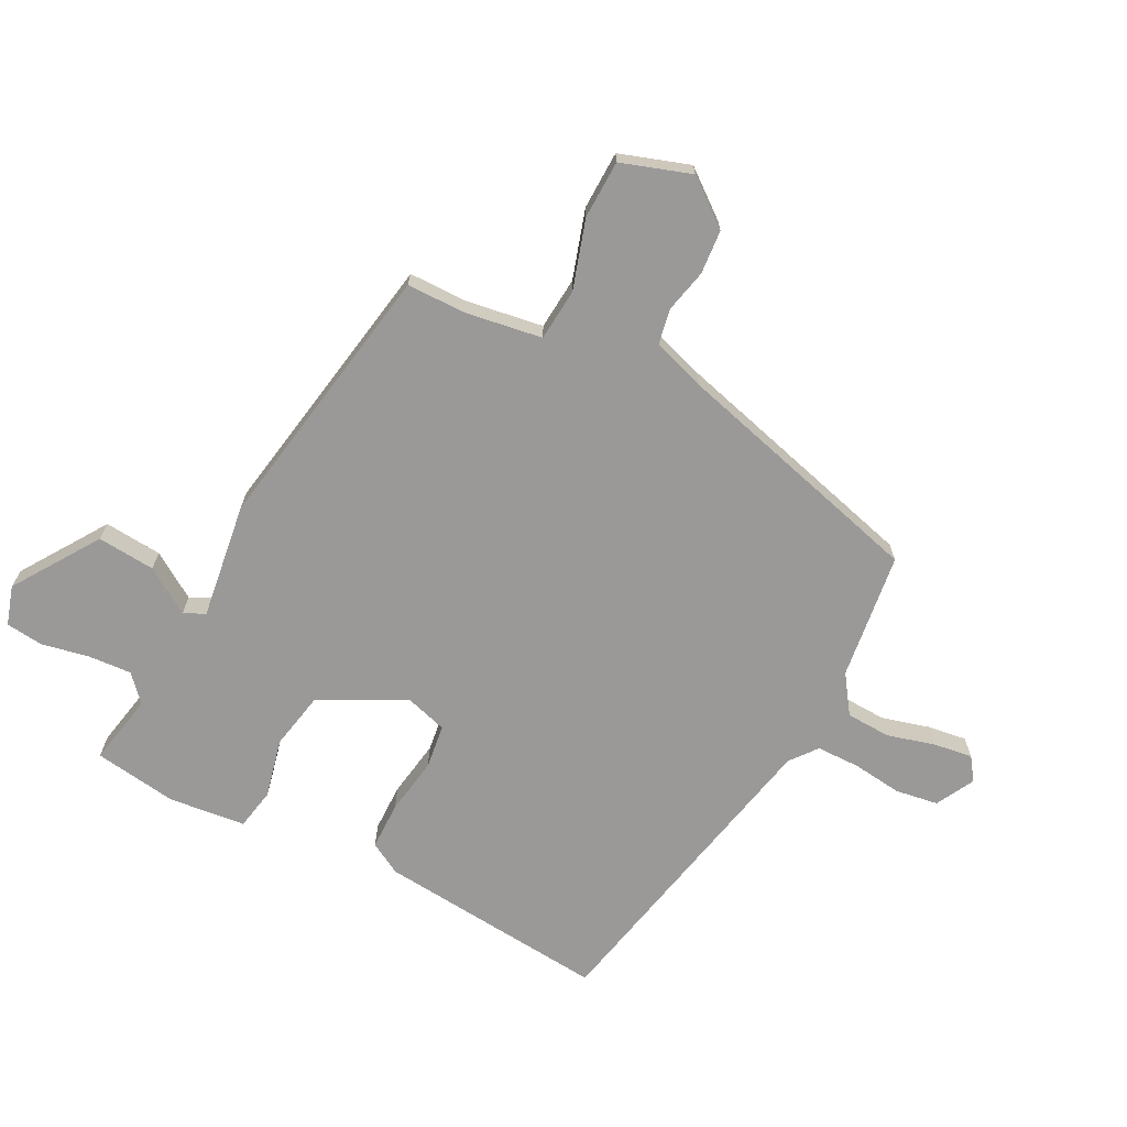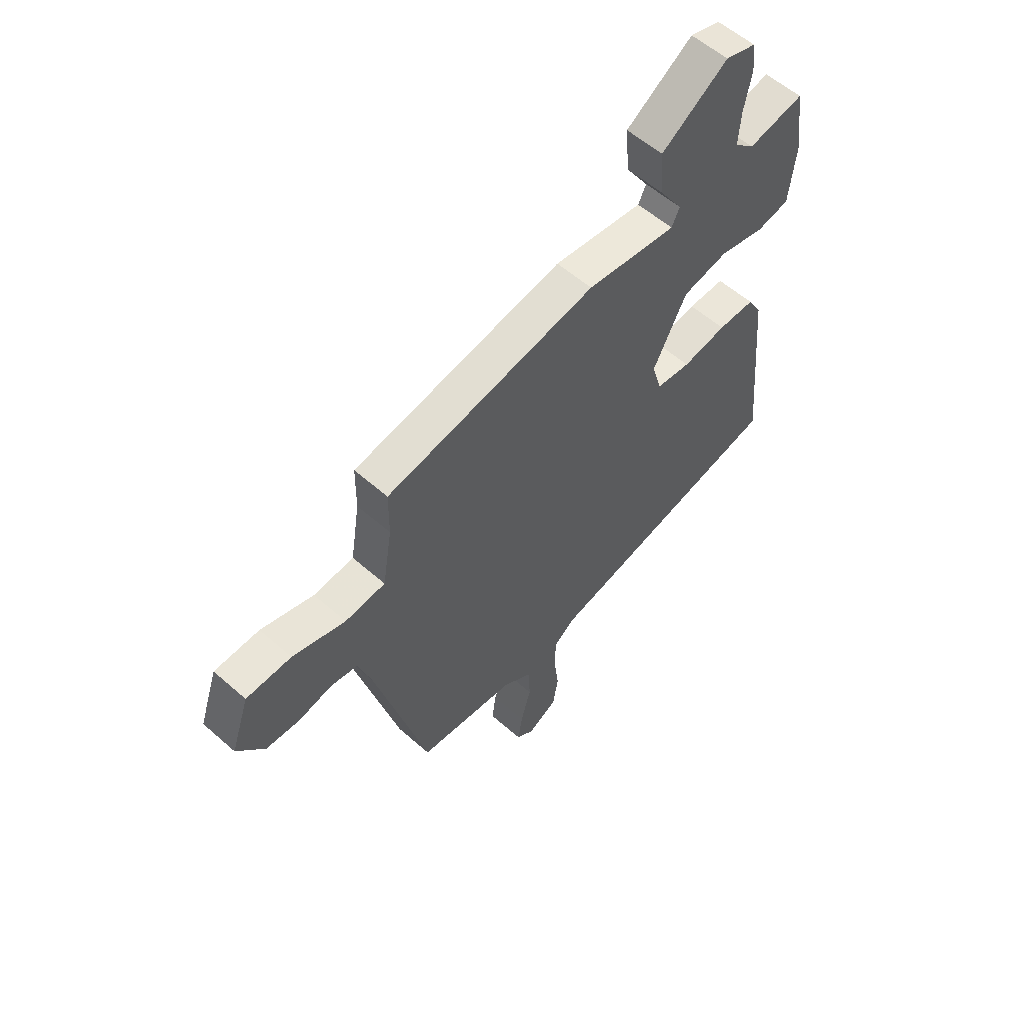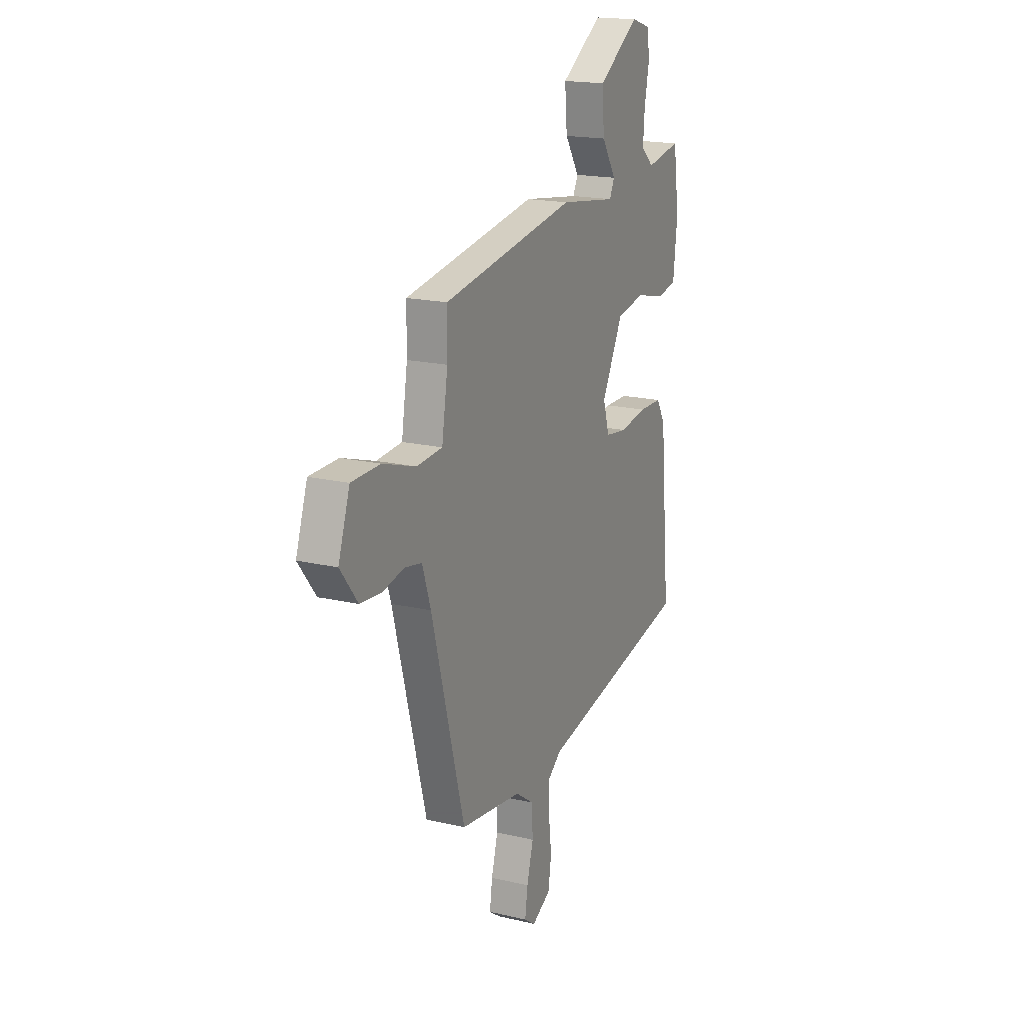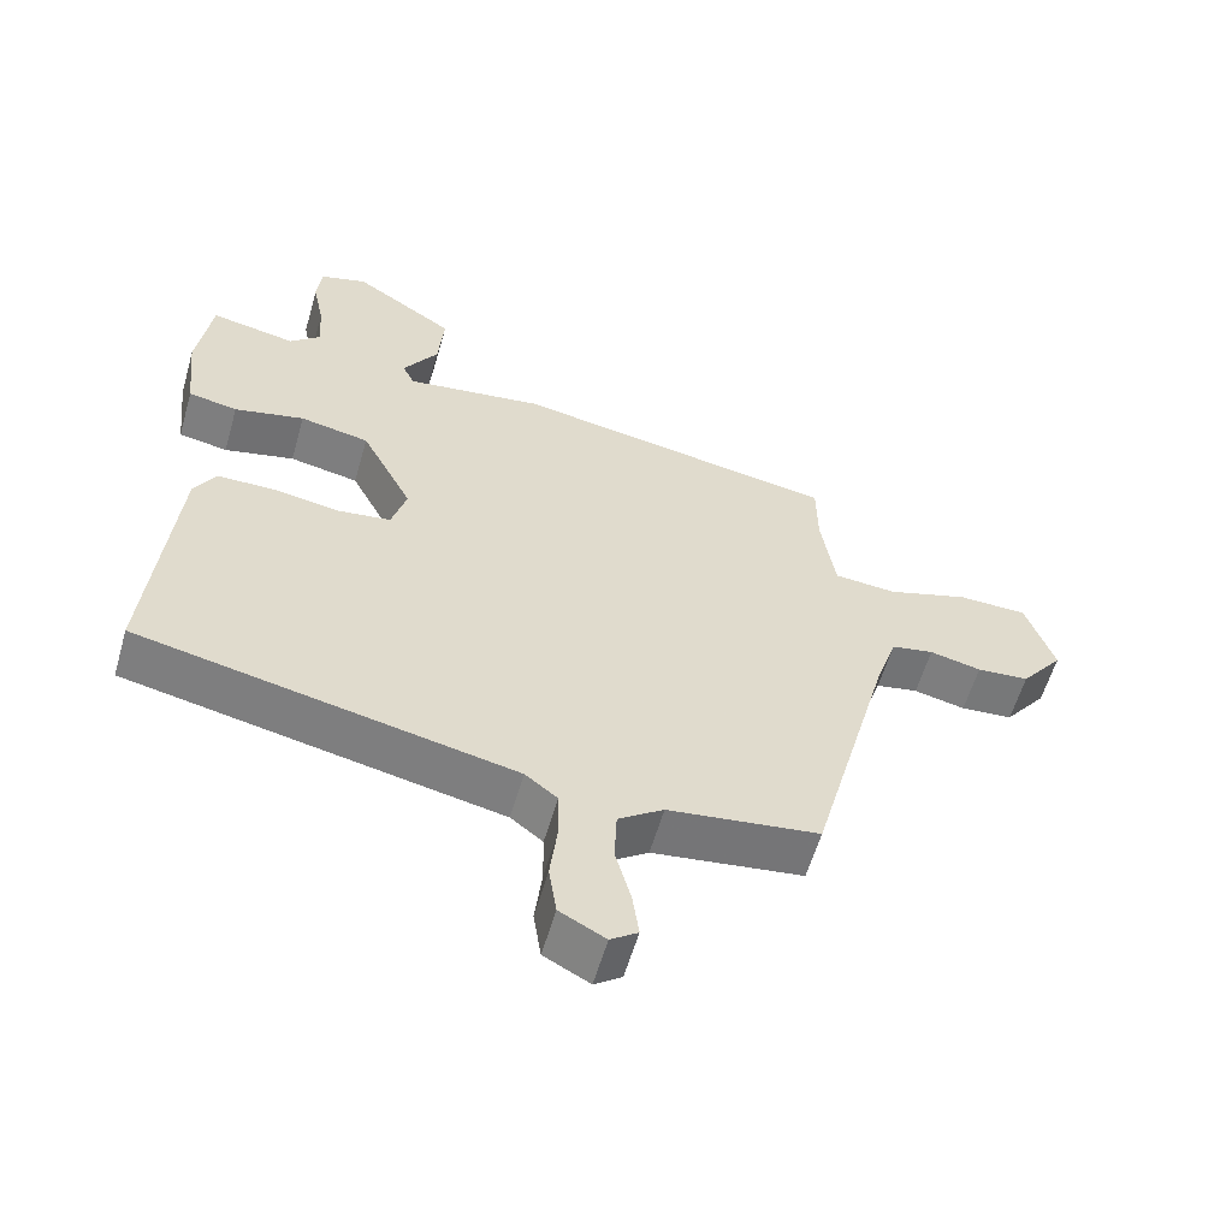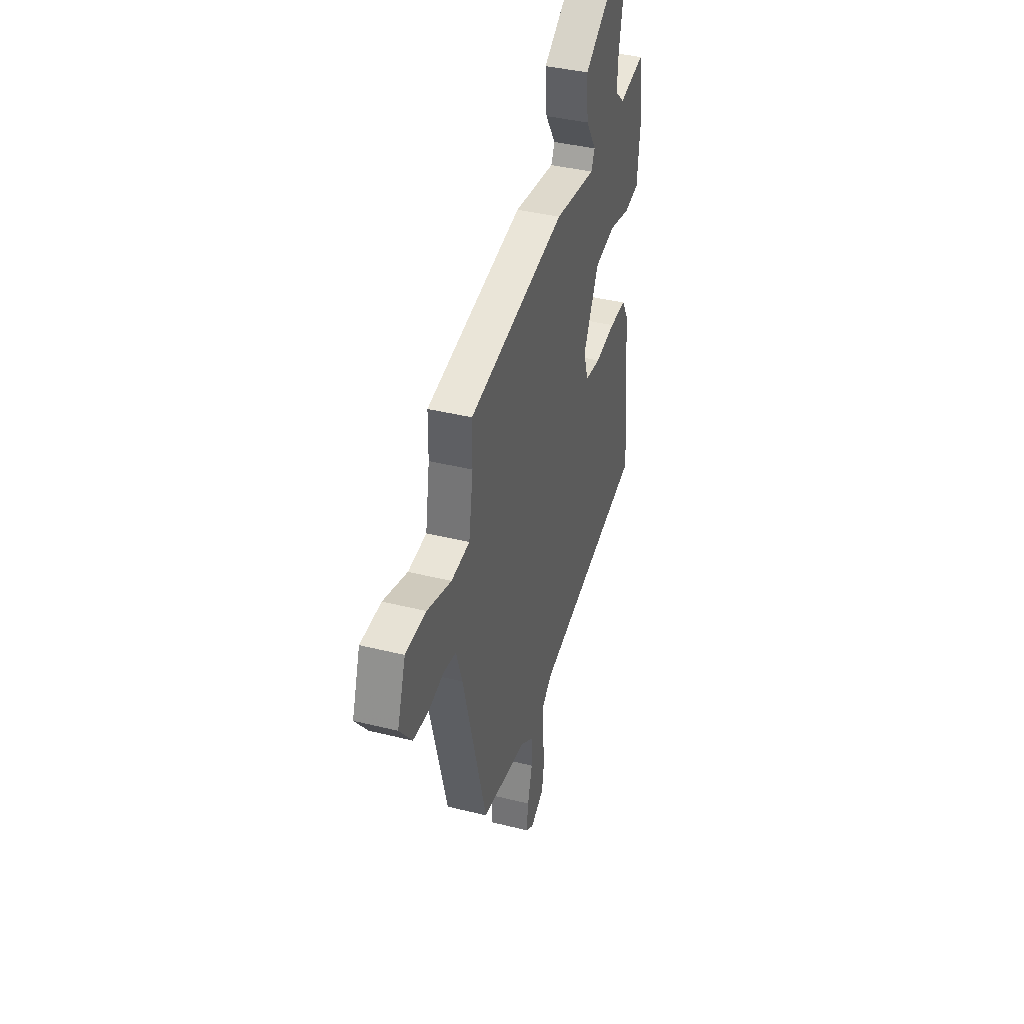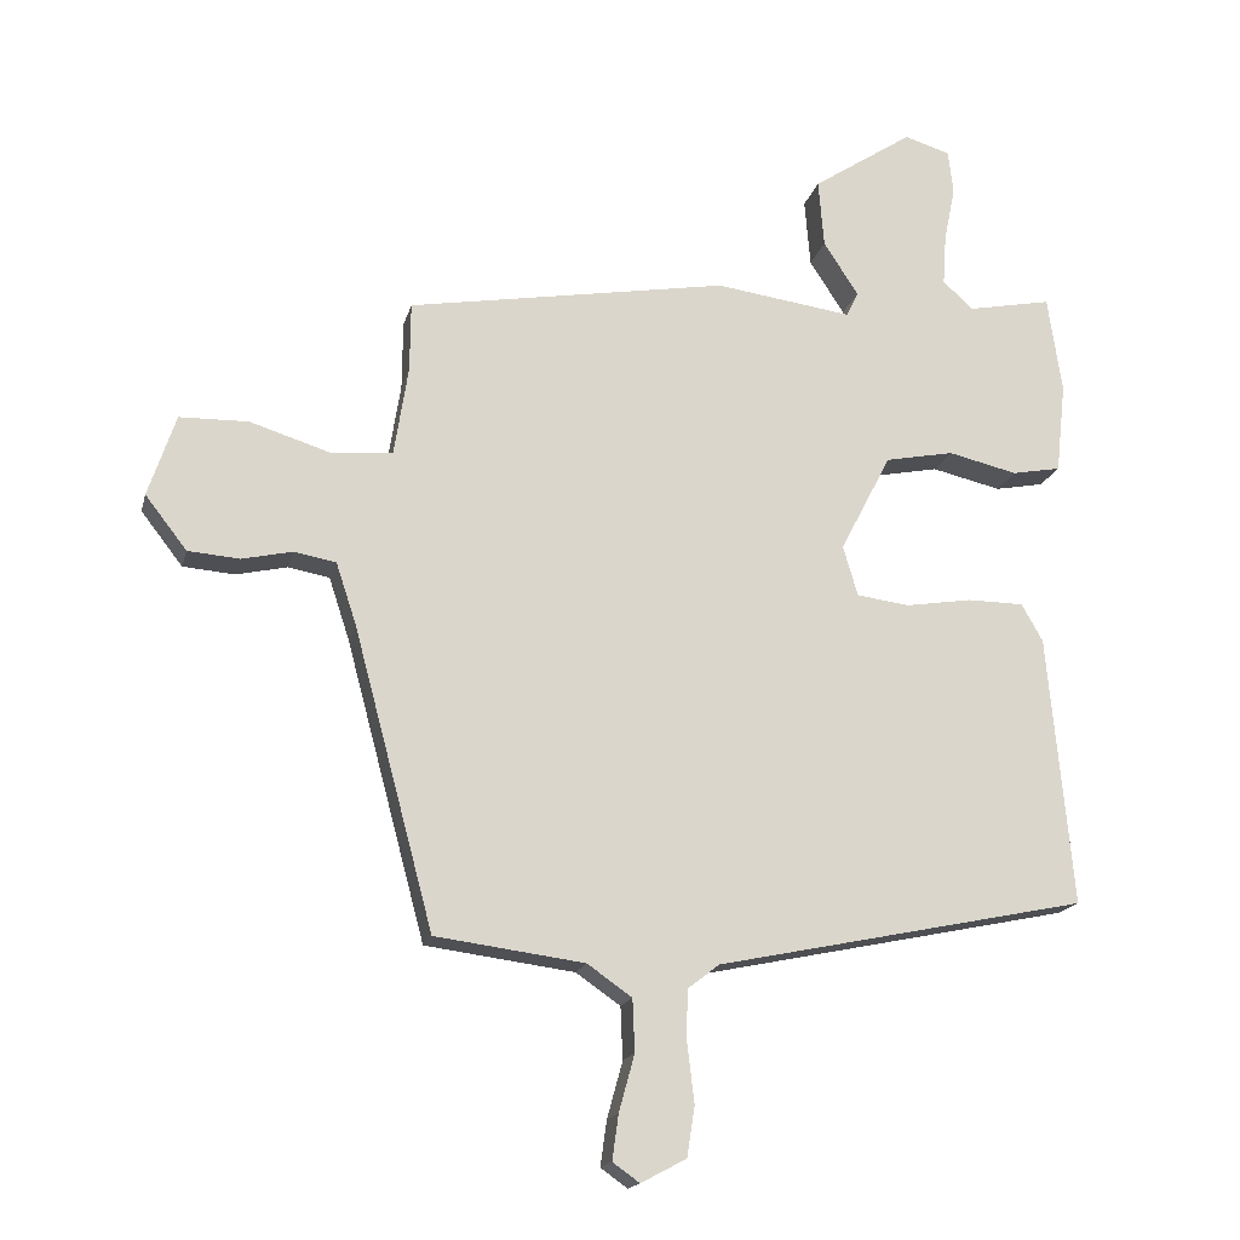
<metadata>
{"format":"obj","ext":"obj","renderer":"f3d","projection":"perspective","resolution":1024,"background":"white","views":[{"elev":-69.1,"azim":62.6,"up":"+Y"},{"elev":57.1,"azim":132.6,"up":"+Z"},{"elev":18.1,"azim":114.8,"up":"+Z"},{"elev":-58.3,"azim":-16.0,"up":"+Z"},{"elev":39.3,"azim":107.3,"up":"+Z"},{"elev":-17.2,"azim":166.7,"up":"+Z"}]}
</metadata>
<code>
v -0.504 0.07 -0.421
v -0.469 0.07 -0.038
v -0.439 0.07 0.015
v -0.36 0.07 0.016
v -0.265 0.07 0.001
v -0.191 0.07 0.011
v -0.17 0.07 0.082
v -0.242 0.07 0.221
v -0.339 0.07 0.24
v -0.437 0.07 0.217
v -0.506 0.07 0.23
v -0.52 0.07 0.358
v -0.5 0.07 0.496
v -0.381 0.07 0.473
v -0.338 0.07 0.512
v -0.343 0.07 0.584
v -0.359 0.07 0.663
v -0.352 0.07 0.725
v -0.287 0.07 0.745
v -0.145 0.07 0.651
v -0.153 0.07 0.555
v -0.202 0.07 0.479
v -0.185 0.07 0.444
v 0.008 0.07 0.471
v 0.462 0.07 0.394
v 0.463 0.07 0.296
v 0.483 0.07 0.169
v 0.57 0.07 0.162
v 0.684 0.07 0.198
v 0.781 0.07 0.196
v 0.82 0.07 0.08
v 0.761 0.07 0.004
v 0.688 0.07 -0.002
v 0.616 0.07 0.014
v 0.557 0.07 0.003
v 0.528 0.07 -0.085
v 0.415 0.07 -0.508
v 0.204 0.07 -0.536
v 0.141 0.07 -0.58
v 0.138 0.07 -0.654
v 0.16 0.07 -0.734
v 0.169 0.07 -0.798
v 0.131 0.07 -0.825
v 0.067 0.07 -0.791
v 0.056 0.07 -0.72
v 0.066 0.07 -0.637
v 0.065 0.07 -0.565
v 0.02 0.07 -0.53
v -0.504 0 -0.421
v -0.469 0 -0.038
v -0.439 0 0.015
v -0.36 0 0.016
v -0.265 0 0.001
v -0.191 0 0.011
v -0.17 0 0.082
v -0.242 0 0.221
v -0.339 0 0.24
v -0.437 0 0.217
v -0.506 0 0.23
v -0.52 0 0.358
v -0.5 0 0.496
v -0.381 0 0.473
v -0.338 0 0.512
v -0.343 0 0.584
v -0.359 0 0.663
v -0.352 0 0.725
v -0.287 0 0.745
v -0.145 0 0.651
v -0.153 0 0.555
v -0.202 0 0.479
v -0.185 0 0.444
v 0.008 0 0.471
v 0.462 0 0.394
v 0.463 0 0.296
v 0.483 0 0.169
v 0.57 0 0.162
v 0.684 0 0.198
v 0.781 0 0.196
v 0.82 0 0.08
v 0.761 0 0.004
v 0.688 0 -0.002
v 0.616 0 0.014
v 0.557 0 0.003
v 0.528 0 -0.085
v 0.415 0 -0.508
v 0.204 0 -0.536
v 0.141 0 -0.58
v 0.138 0 -0.654
v 0.16 0 -0.734
v 0.169 0 -0.798
v 0.131 0 -0.825
v 0.067 0 -0.791
v 0.056 0 -0.72
v 0.066 0 -0.637
v 0.065 0 -0.565
v 0.02 0 -0.53
f 43 44 45 46
f 43 46 47
f 40 41 42 43
f 39 40 43 47
f 38 39 47 48
f 36 37 38 48
f 31 32 33 34
f 31 34 35
f 28 29 30 31
f 27 28 31 35
f 23 24 25 26
f 23 26 27
f 19 20 21 22
f 17 18 19 22
f 16 17 22 23
f 15 16 23
f 14 15 23
f 11 12 13 14
f 9 10 11 14
f 8 9 14 23
f 7 8 23 27
f 2 3 4 5
f 2 5 6
f 1 2 6
f 48 1 6
f 27 35 36 48
f 6 7 27 48
f 94 93 92 91
f 95 94 91
f 91 90 89 88
f 95 91 88 87
f 96 95 87 86
f 96 86 85 84
f 82 81 80 79
f 83 82 79
f 79 78 77 76
f 83 79 76 75
f 74 73 72 71
f 75 74 71
f 70 69 68 67
f 70 67 66 65
f 71 70 65 64
f 71 64 63
f 71 63 62
f 62 61 60 59
f 62 59 58 57
f 71 62 57 56
f 75 71 56 55
f 53 52 51 50
f 54 53 50
f 54 50 49
f 54 49 96
f 96 84 83 75
f 96 75 55 54
f 1 49 50 2
f 2 50 51 3
f 3 51 52 4
f 4 52 53 5
f 5 53 54 6
f 6 54 55 7
f 7 55 56 8
f 8 56 57 9
f 9 57 58 10
f 10 58 59 11
f 11 59 60 12
f 12 60 61 13
f 13 61 62 14
f 14 62 63 15
f 15 63 64 16
f 16 64 65 17
f 17 65 66 18
f 18 66 67 19
f 19 67 68 20
f 20 68 69 21
f 21 69 70 22
f 22 70 71 23
f 23 71 72 24
f 24 72 73 25
f 25 73 74 26
f 26 74 75 27
f 27 75 76 28
f 28 76 77 29
f 29 77 78 30
f 30 78 79 31
f 31 79 80 32
f 32 80 81 33
f 33 81 82 34
f 34 82 83 35
f 35 83 84 36
f 36 84 85 37
f 37 85 86 38
f 38 86 87 39
f 39 87 88 40
f 40 88 89 41
f 41 89 90 42
f 42 90 91 43
f 43 91 92 44
f 44 92 93 45
f 45 93 94 46
f 46 94 95 47
f 47 95 96 48
f 48 96 49 1

</code>
